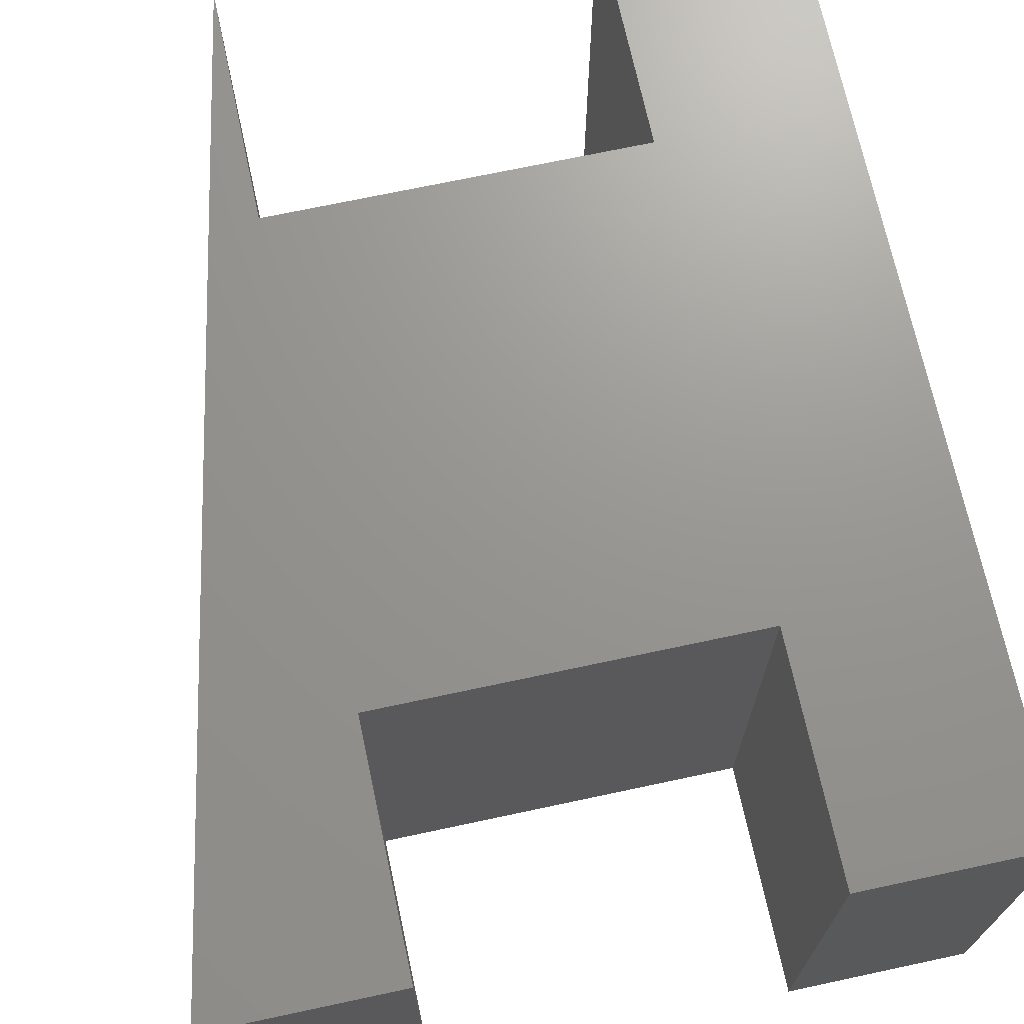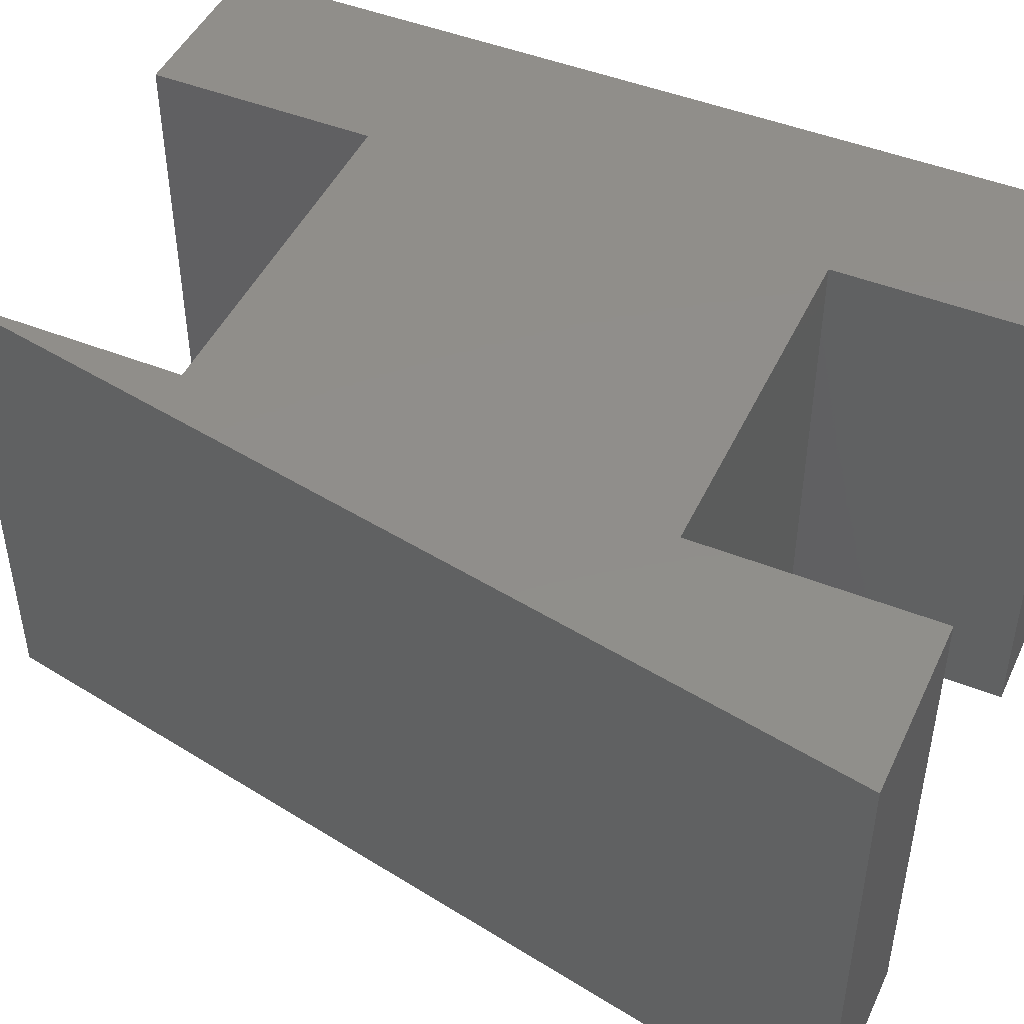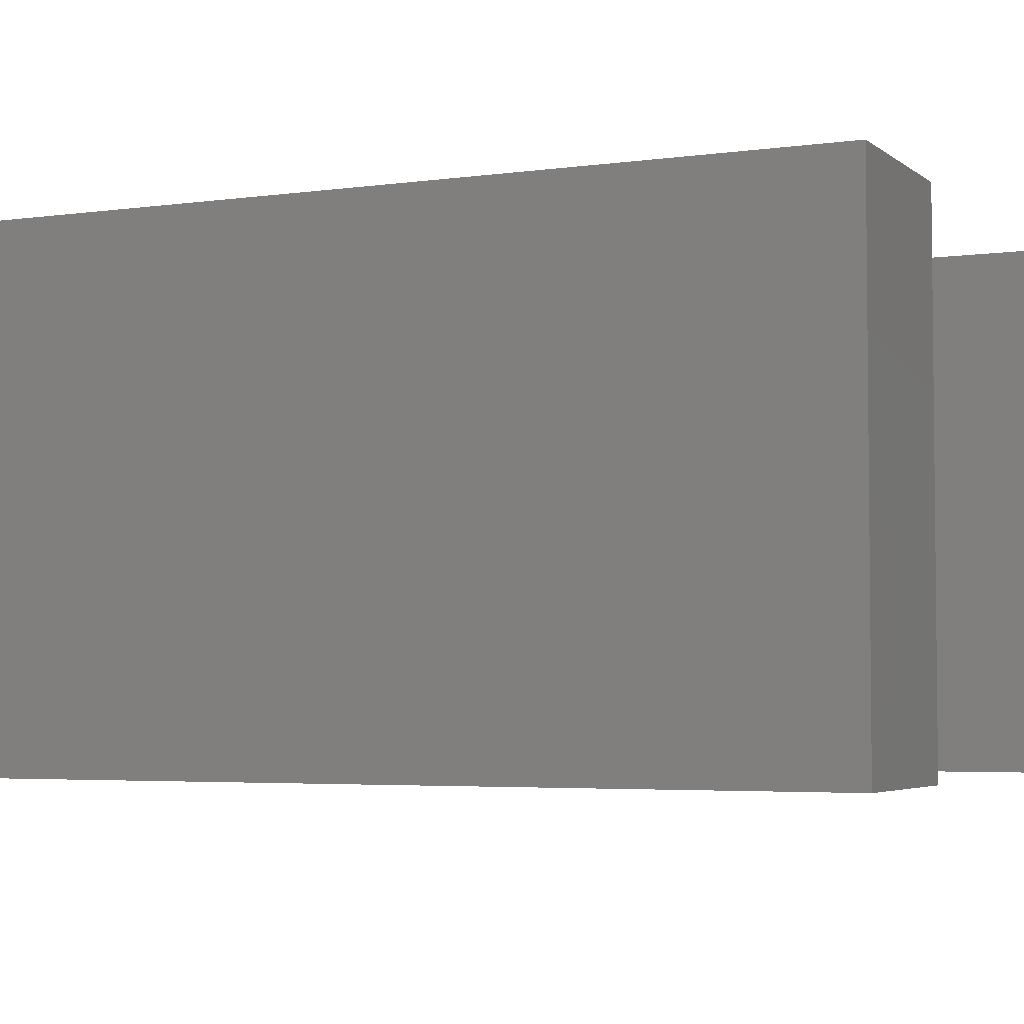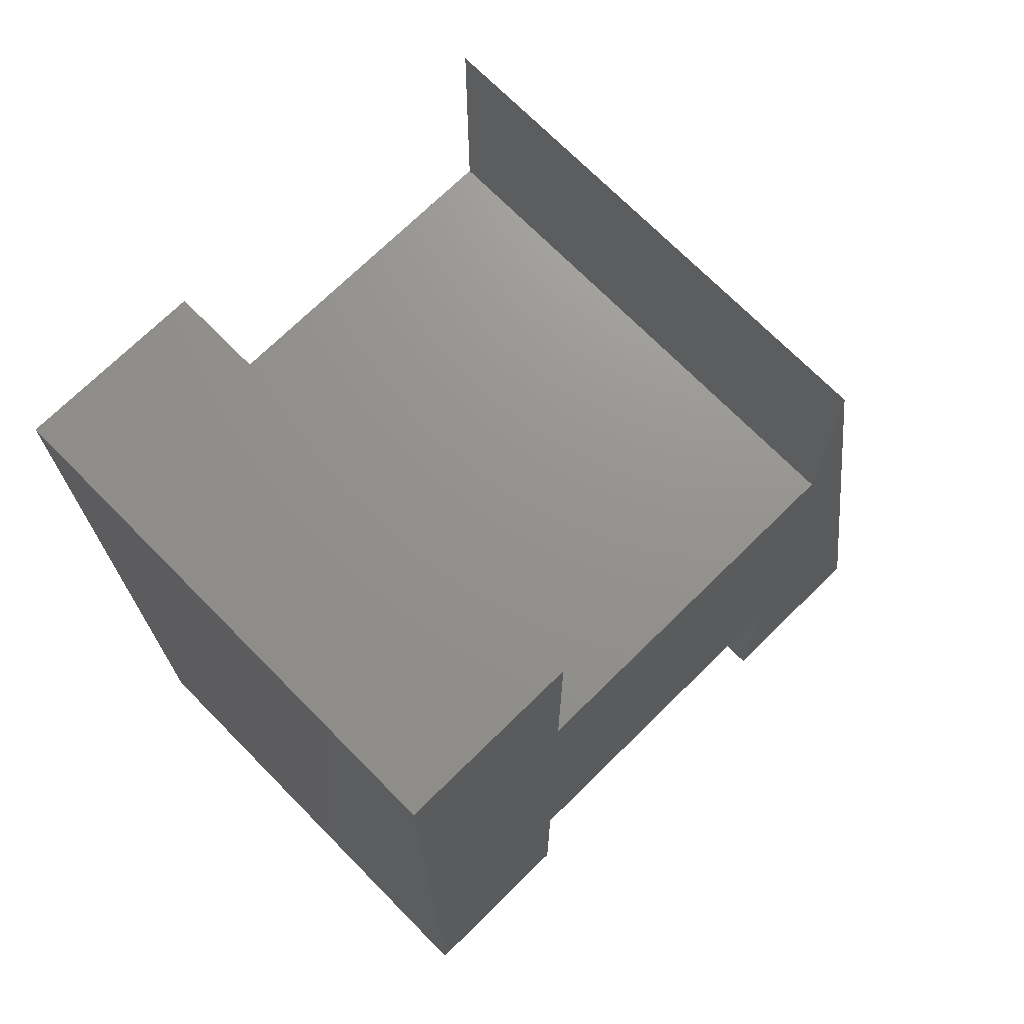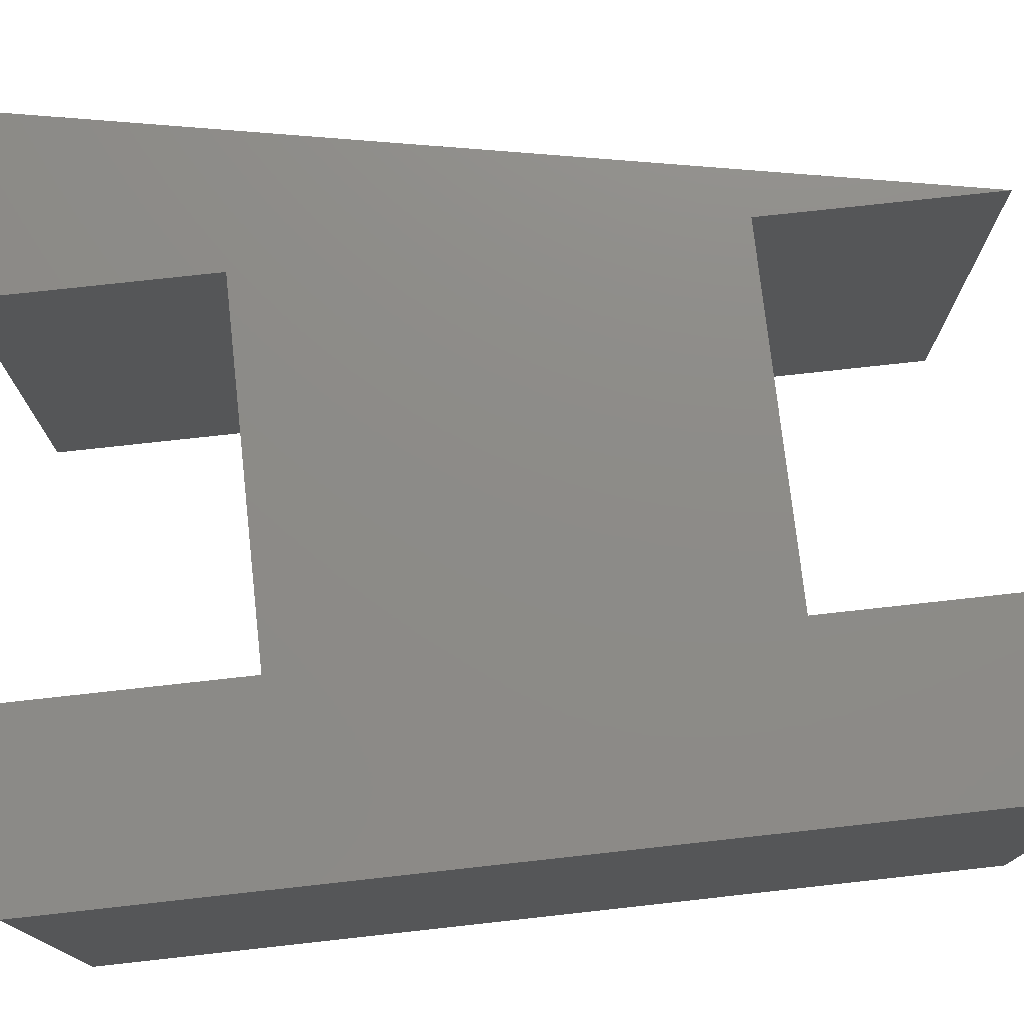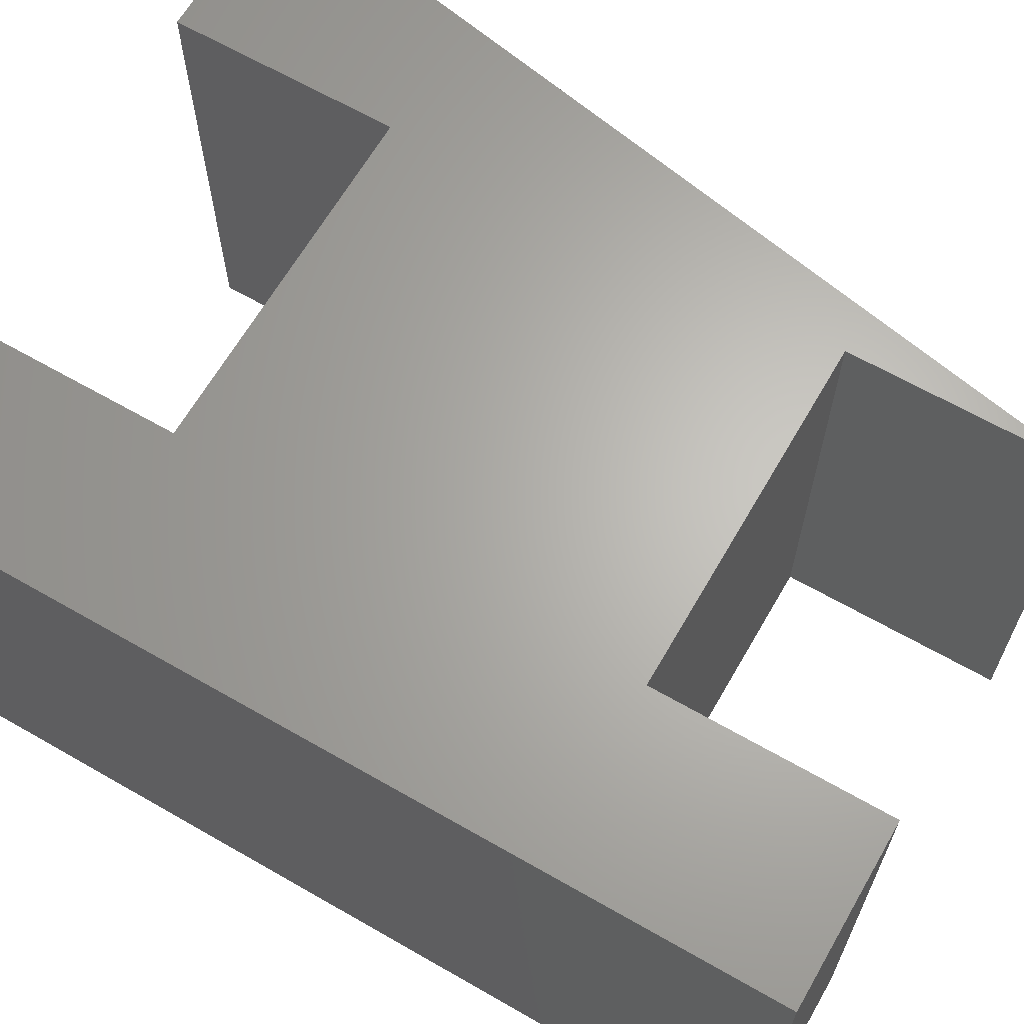
<metadata>
{"format":"stl","ext":"stl","renderer":"f3d","projection":"perspective","resolution":1024,"background":"white","views":[{"elev":70.4,"azim":-12.1,"up":"+Z"},{"elev":46.8,"azim":-65.7,"up":"+Z"},{"elev":-4.0,"azim":115.0,"up":"+Z"},{"elev":71.4,"azim":135.4,"up":"+Y"},{"elev":75.6,"azim":83.7,"up":"+Z"},{"elev":65.0,"azim":120.0,"up":"+Z"}]}
</metadata>
<code>
# stl→obj: 22 verts, 40 faces
v 7.315 3.399e-06 0
v 7.315 -9.411 0
v 7.315 -9.411 20
v 7.315 3.399e-06 20
v 21.94 -9.411 0
v 21.94 -9.411 20
v 21.94 3.059e-05 0
v 21.94 3.059e-05 20
v 29.26 5.439e-05 0
v 29.26 5.439e-05 20
v 29.26 -37.64 0
v 29.26 -37.64 20
v 21.94 -37.64 0
v 21.94 -37.64 20
v 21.94 -28.23 0
v 21.94 -28.23 20
v 7.315 -28.23 0
v 7.315 -28.23 20
v 7.315 -37.64 0
v 7.315 -37.64 20
v 4.61e-15 -37.64 0
v 4.61e-15 -37.64 20
f 1 2 3
f 1 3 4
f 2 5 6
f 2 6 3
f 5 7 8
f 5 8 6
f 7 9 10
f 7 10 8
f 9 11 12
f 9 12 10
f 11 13 14
f 11 14 12
f 13 15 16
f 13 16 14
f 15 17 18
f 15 18 16
f 17 19 20
f 17 20 18
f 19 21 22
f 19 22 20
f 21 1 4
f 21 4 22
f 2 21 1
f 17 21 2
f 15 17 2
f 15 2 5
f 15 5 11
f 11 5 9
f 9 5 7
f 11 13 15
f 19 21 17
f 4 22 3
f 3 22 18
f 3 18 16
f 6 3 16
f 12 6 16
f 10 6 12
f 8 6 10
f 16 14 12
f 18 22 20

</code>
